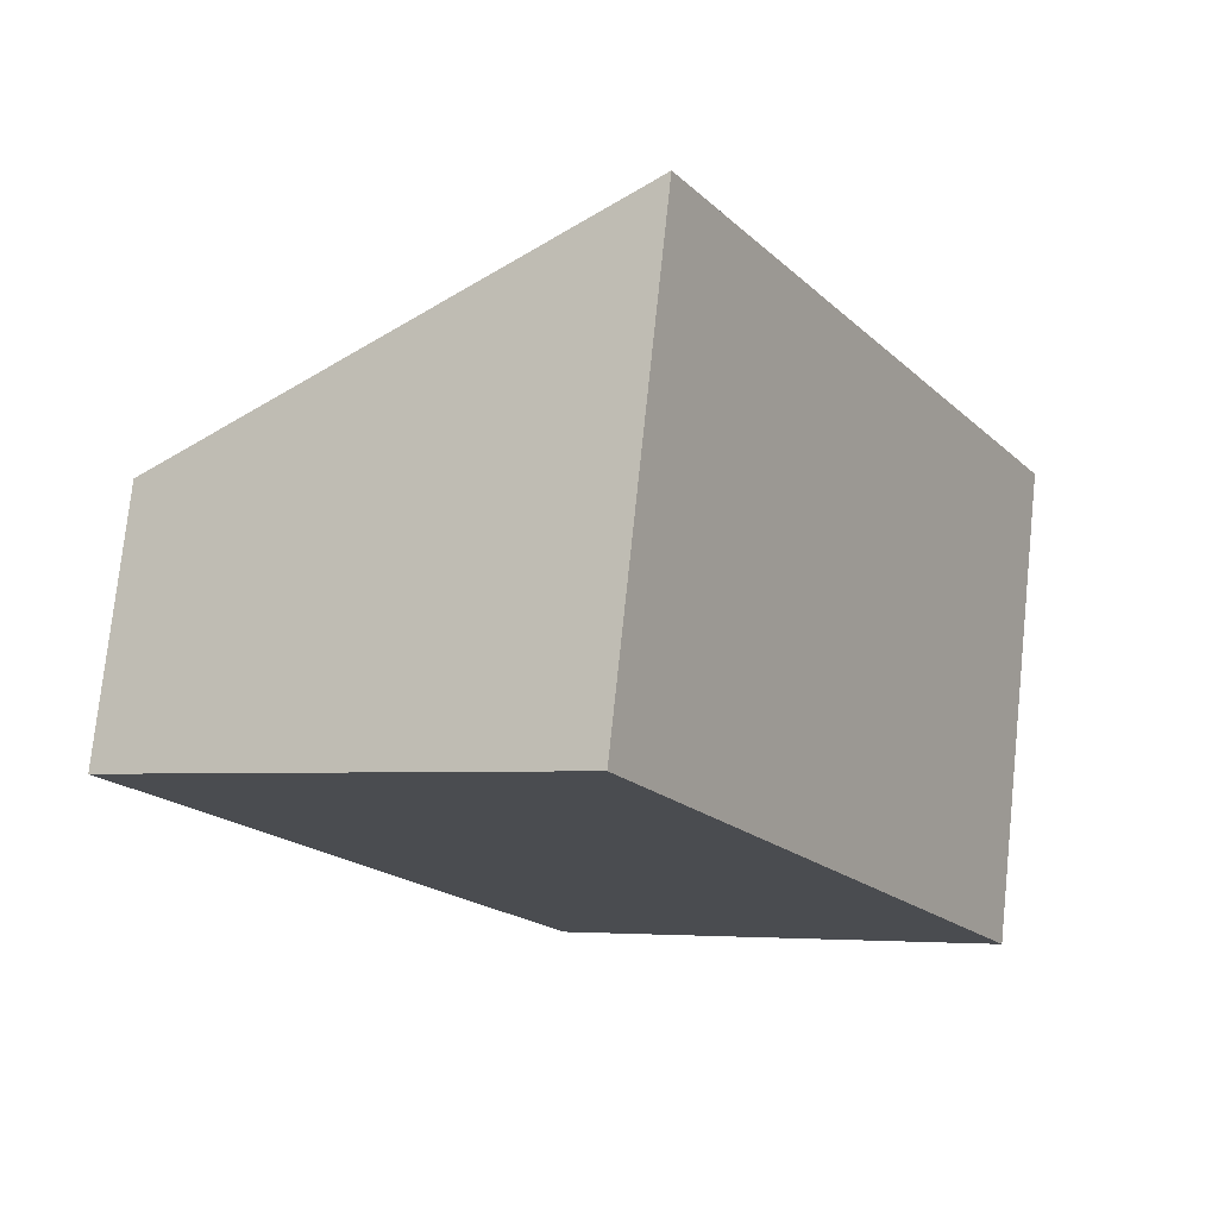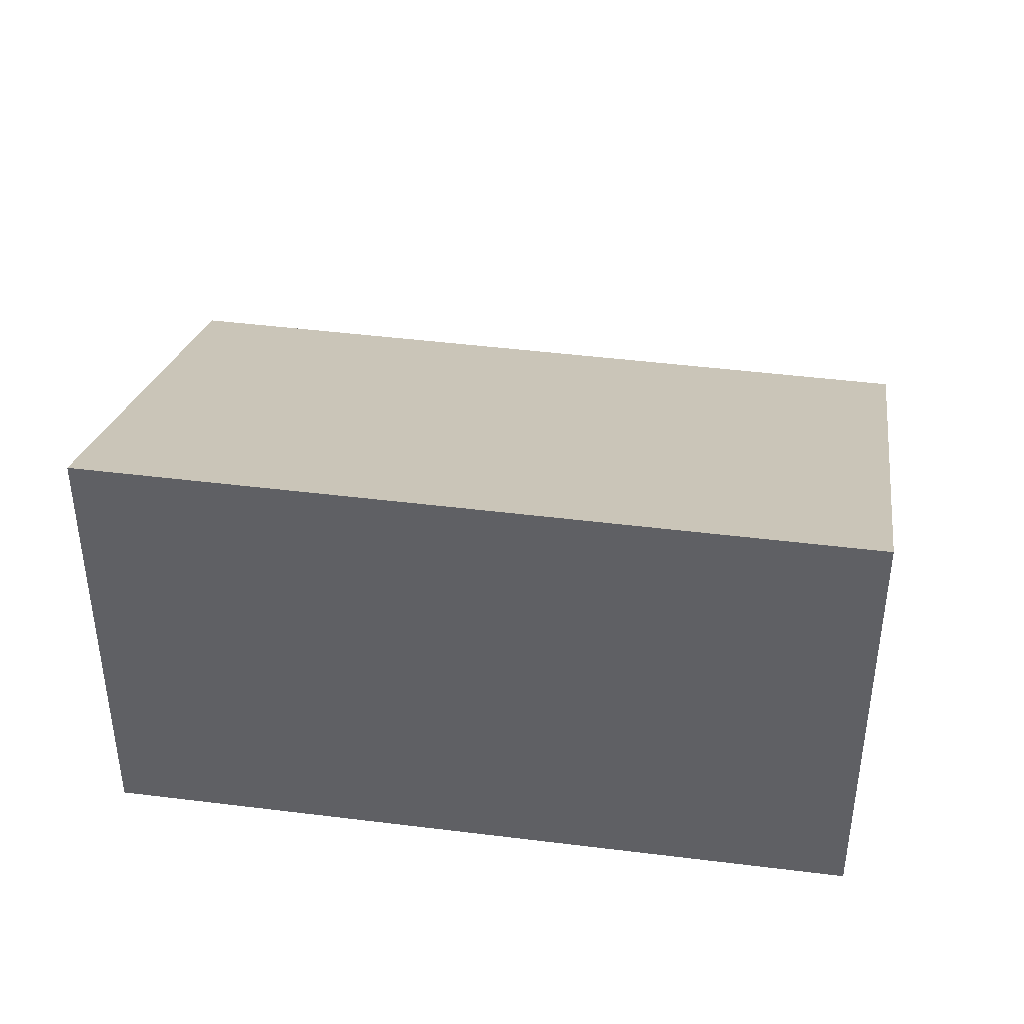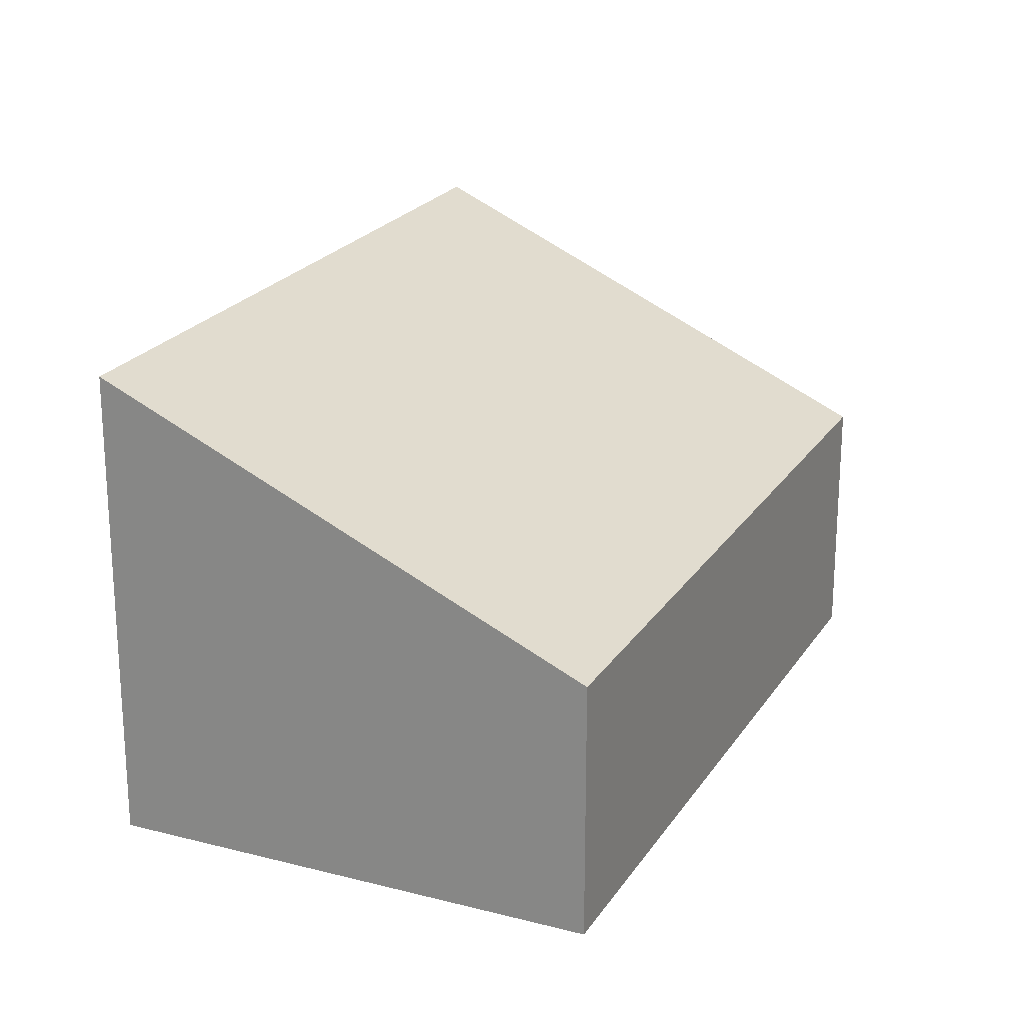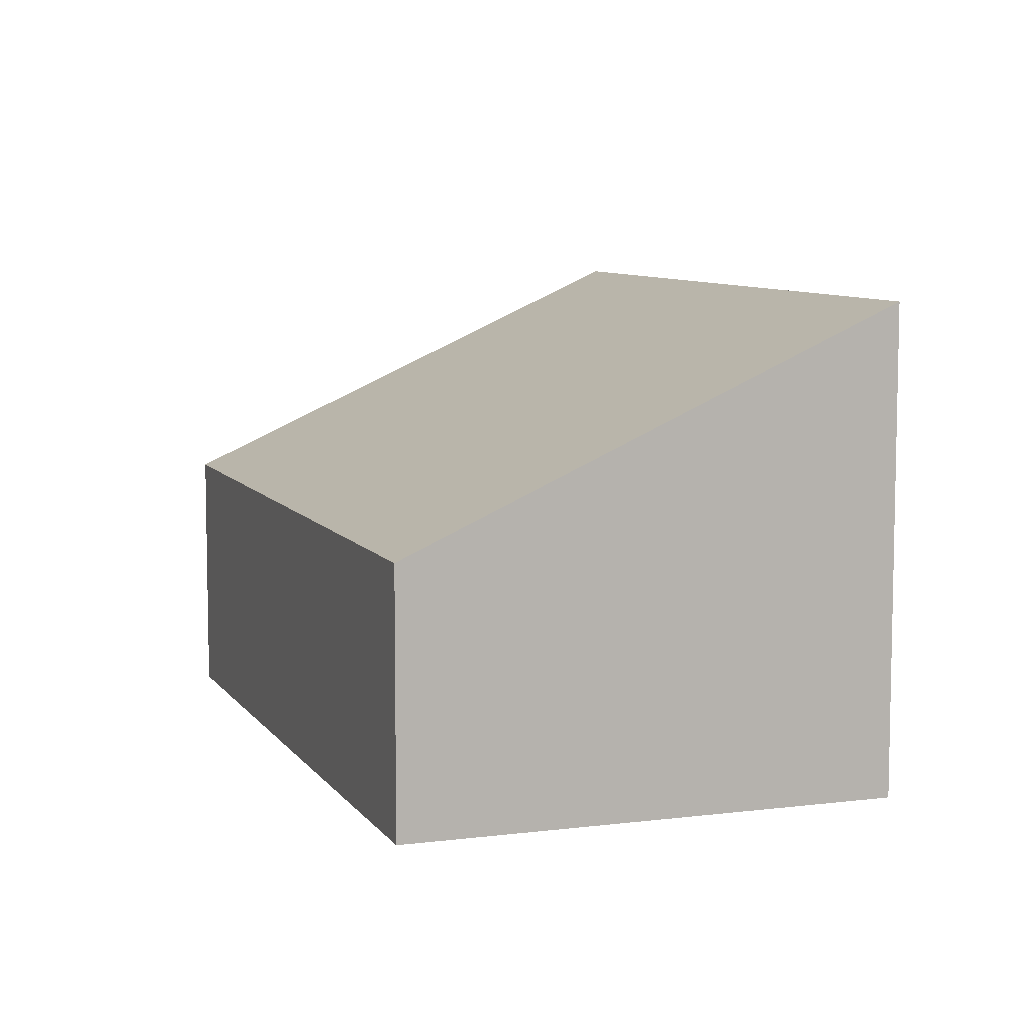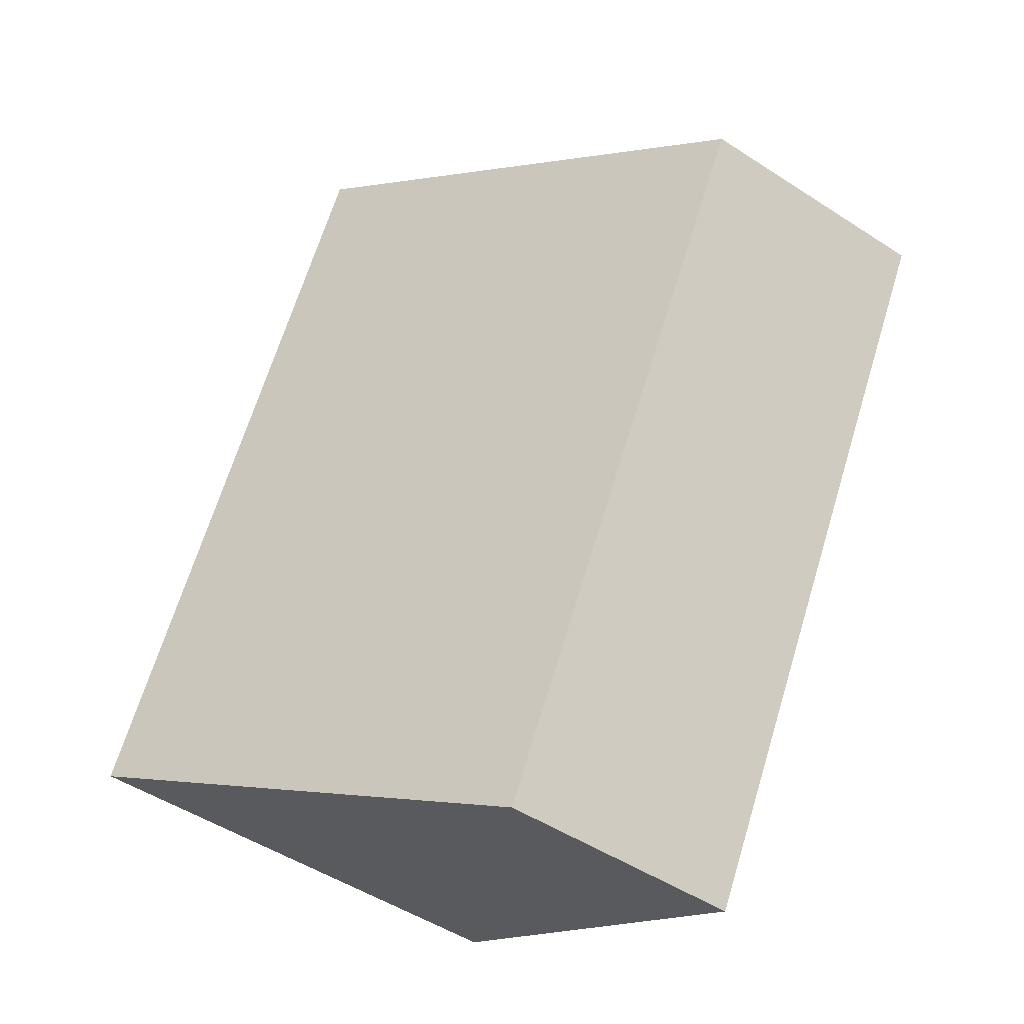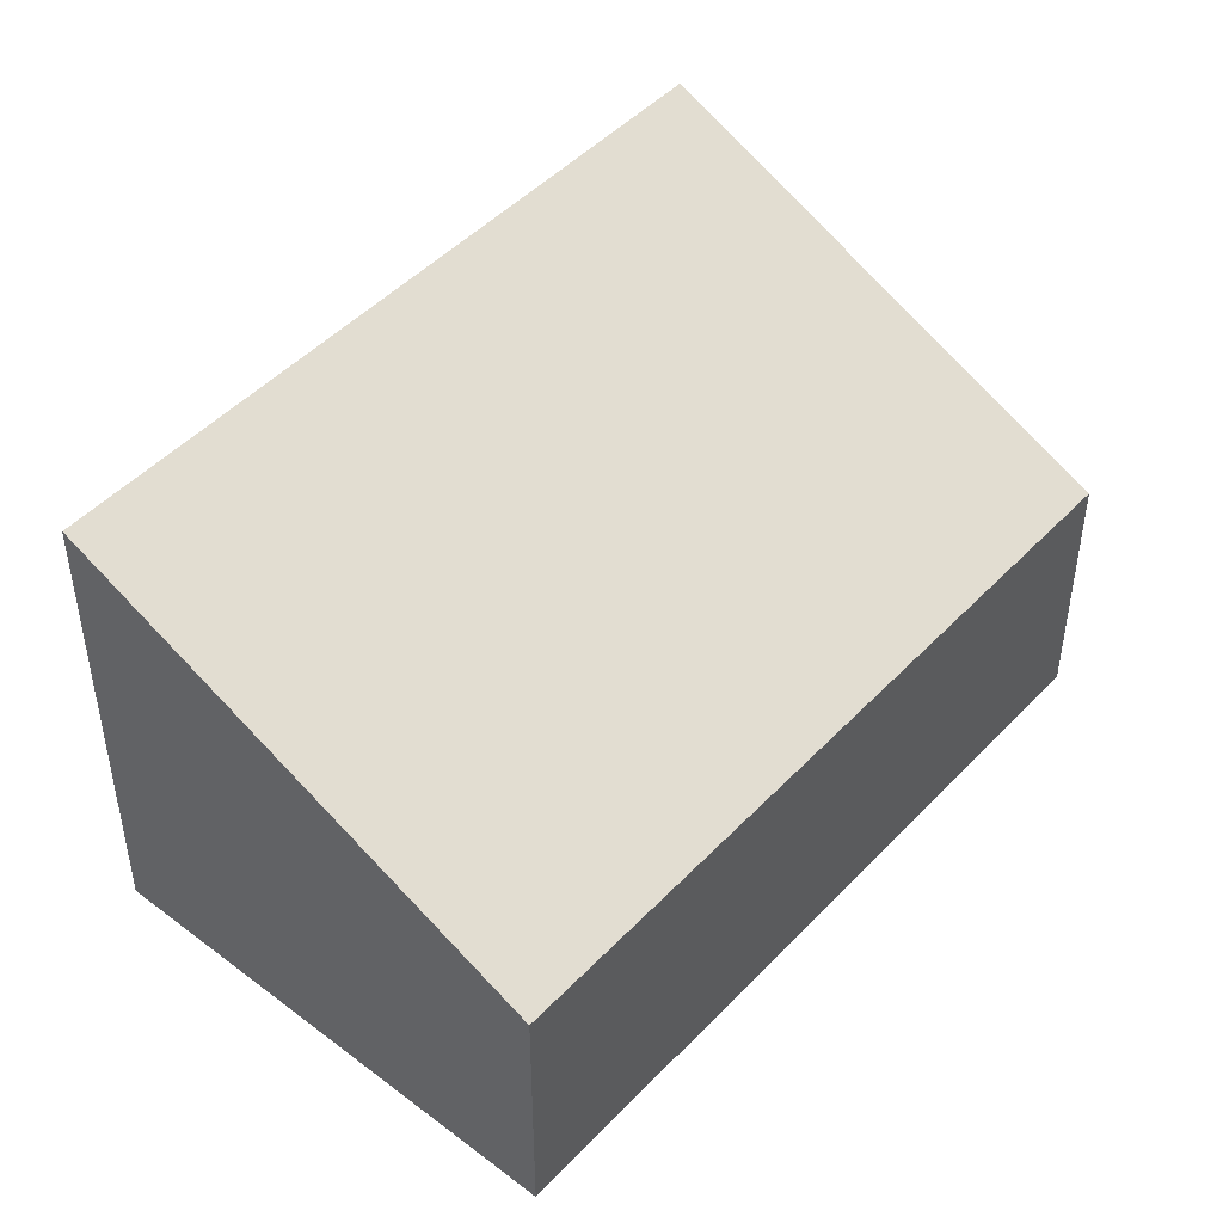
<metadata>
{"format":"obj","ext":"obj","renderer":"f3d","projection":"perspective","resolution":1024,"background":"white","views":[{"elev":75.7,"azim":6.0,"up":"+Z"},{"elev":43.8,"azim":68.7,"up":"+Y"},{"elev":22.2,"azim":174.6,"up":"+Y"},{"elev":8.0,"azim":-49.3,"up":"+Y"},{"elev":-49.5,"azim":-125.7,"up":"+Z"},{"elev":47.5,"azim":-169.0,"up":"+Y"}]}
</metadata>
<code>
v  2.239 1.496 -3.927
v  2.517 2.79 1.435
v  4.756 2.79 -2.492
v  0 1.496 9.16e-17
v  4.756 1.526e-16 -2.492
v  2.239 2.405e-16 -3.927
v  0 0 0
v  2.517 -8.787e-17 1.435
g defaultobject
f 1 2 3
f 2 1 4
f 5 1 3
f 1 5 6
f 6 4 1
f 4 6 7
f 4 8 2
f 8 4 7
f 8 3 2
f 3 8 5
f 8 6 5
f 6 8 7

</code>
